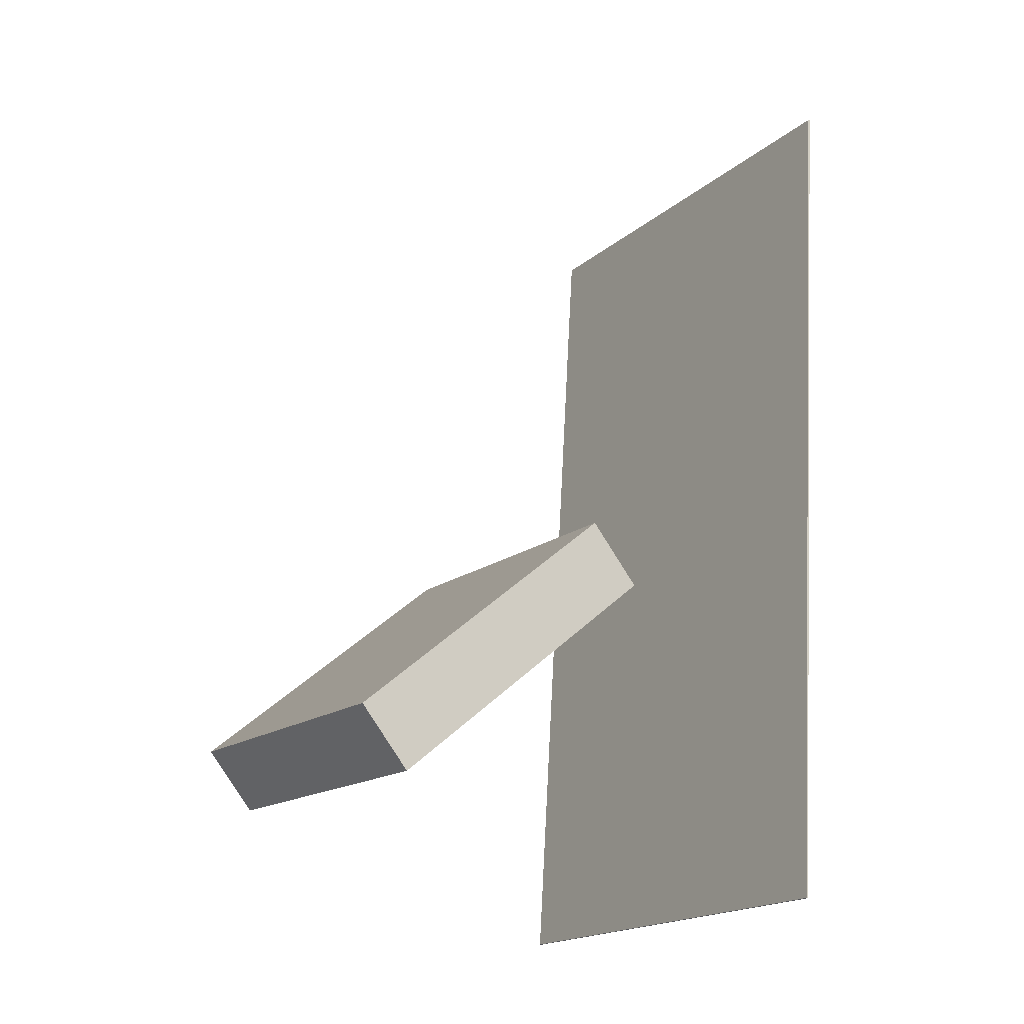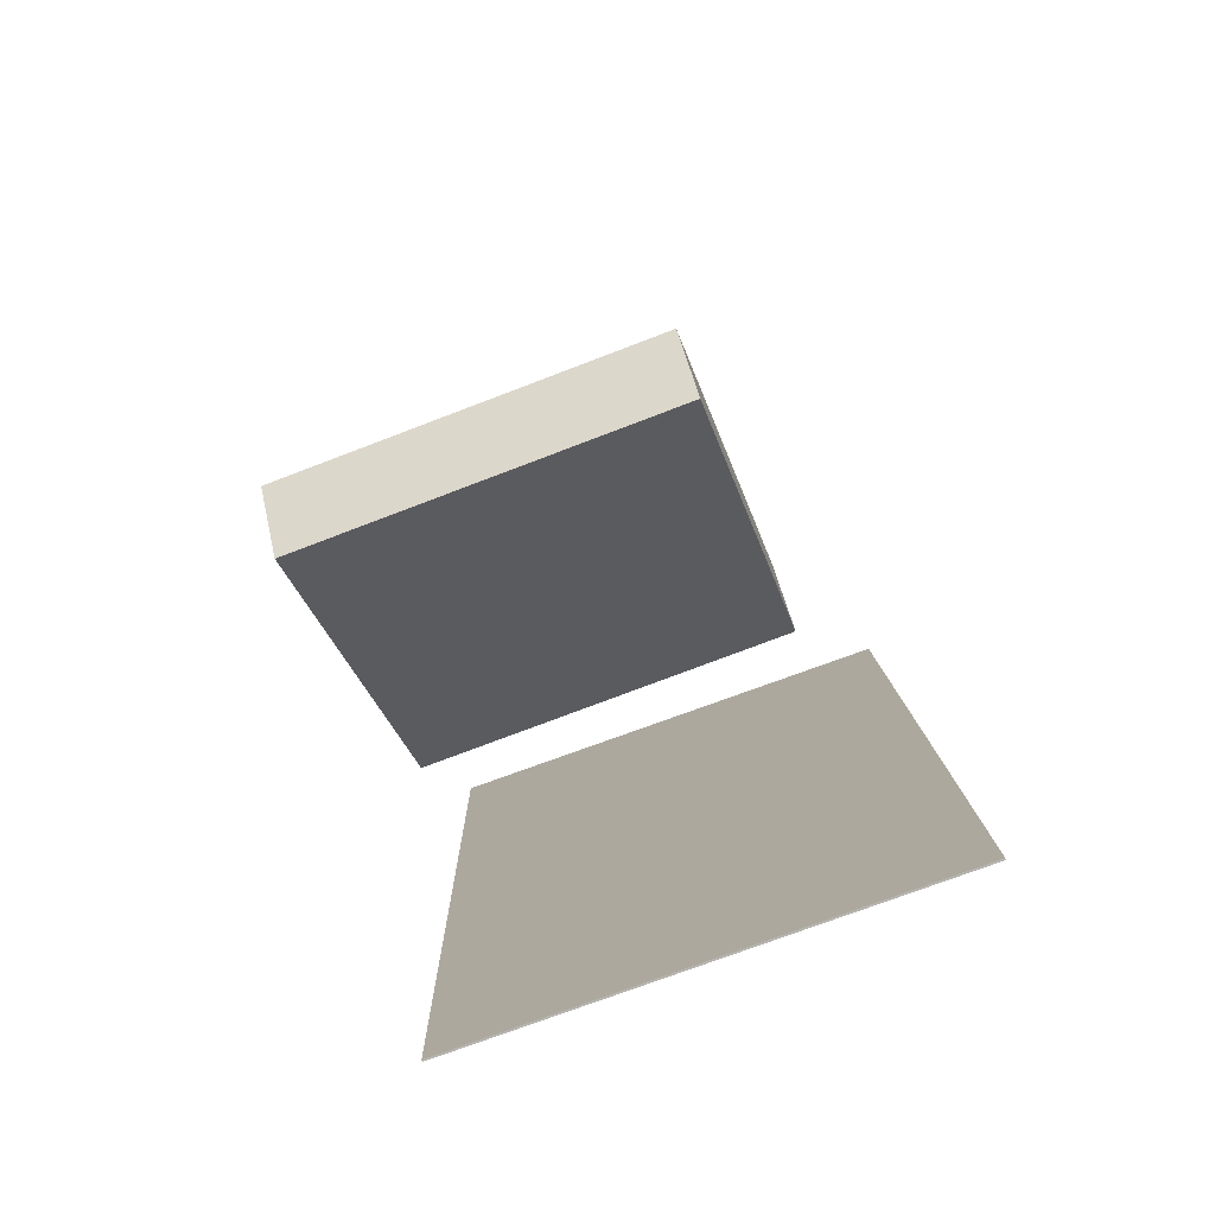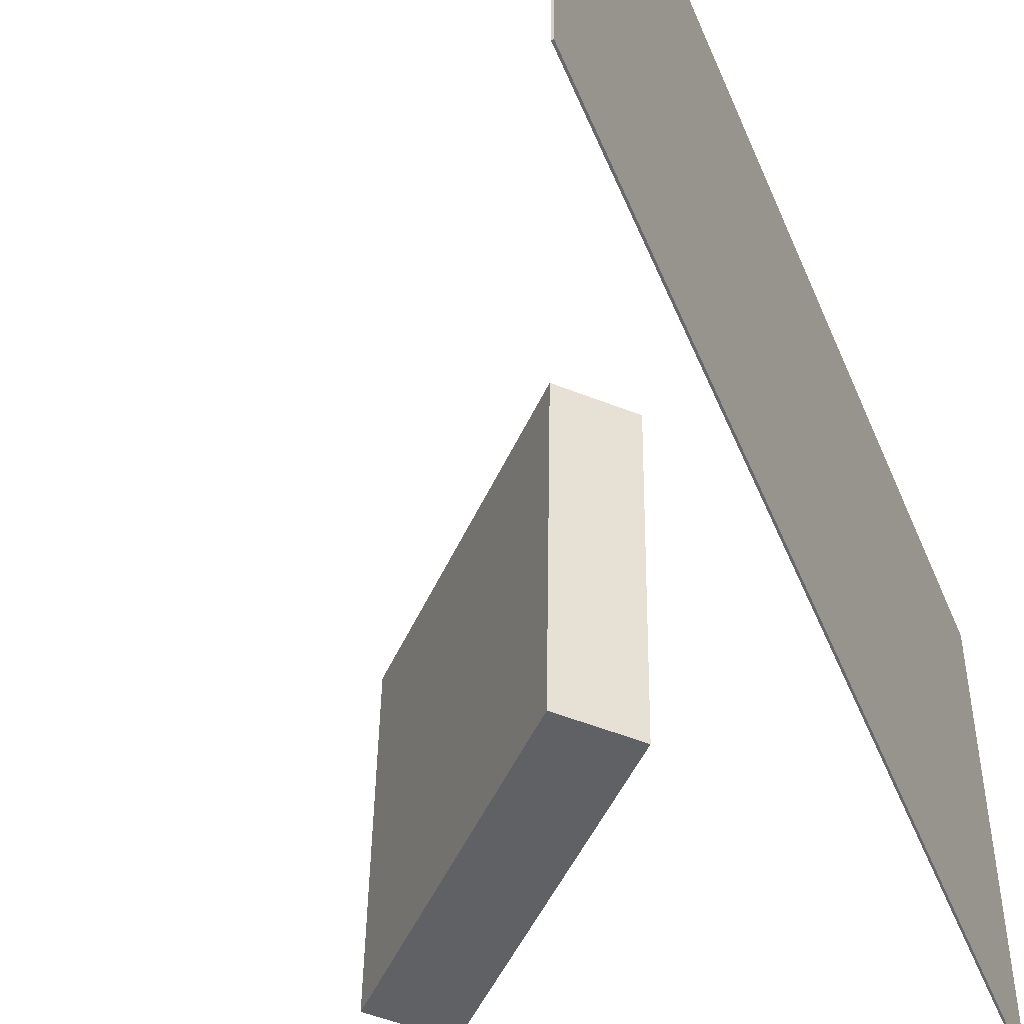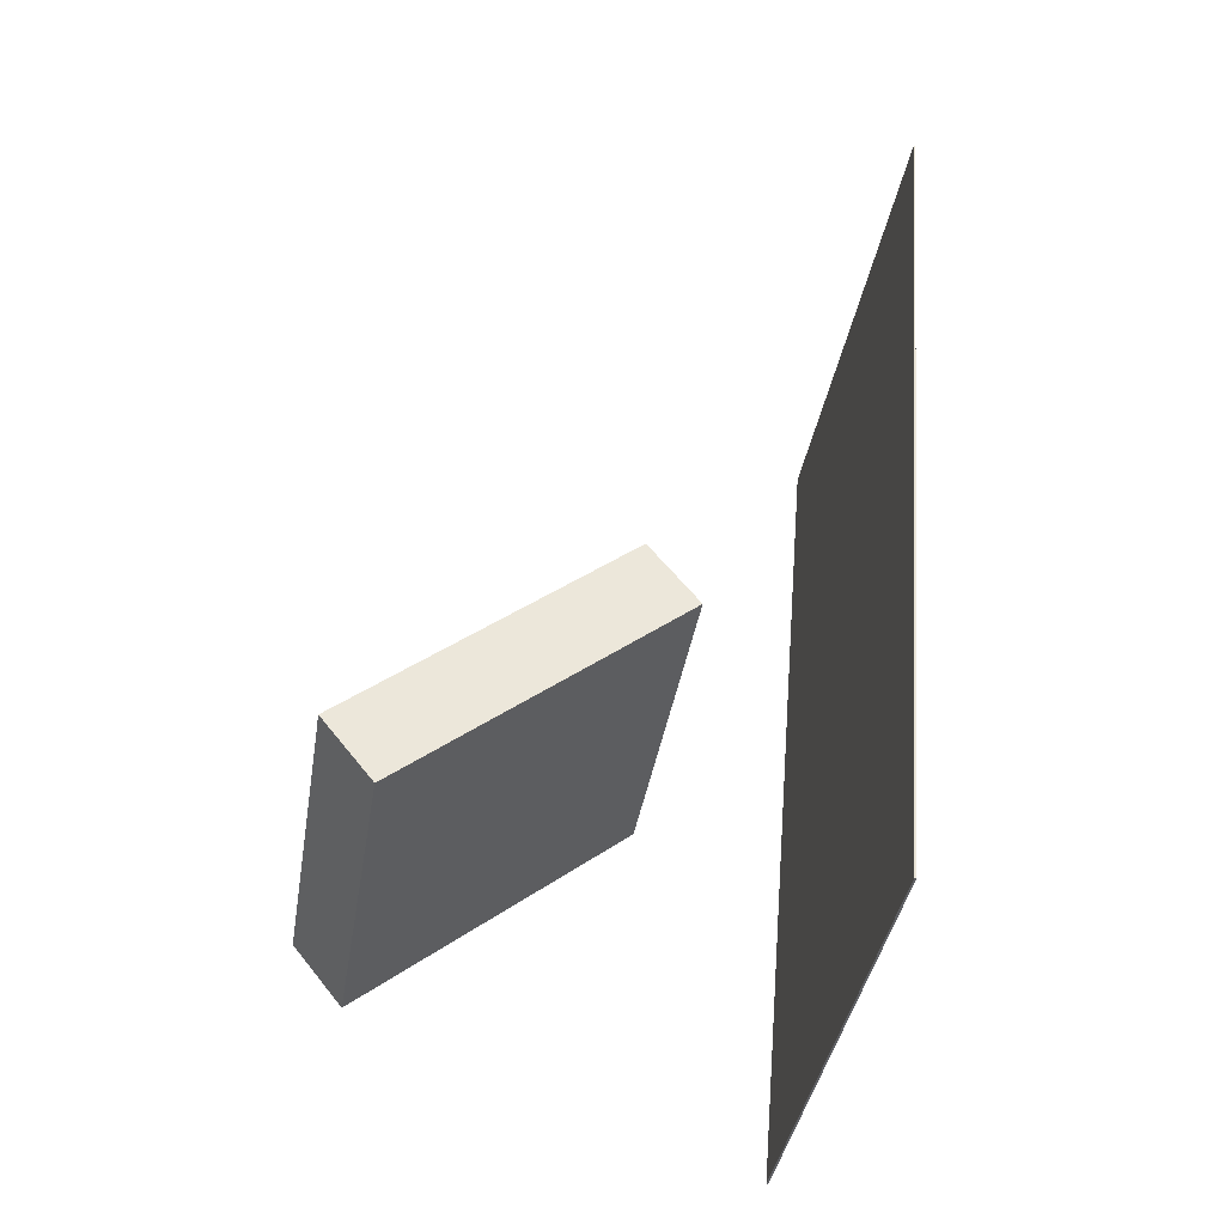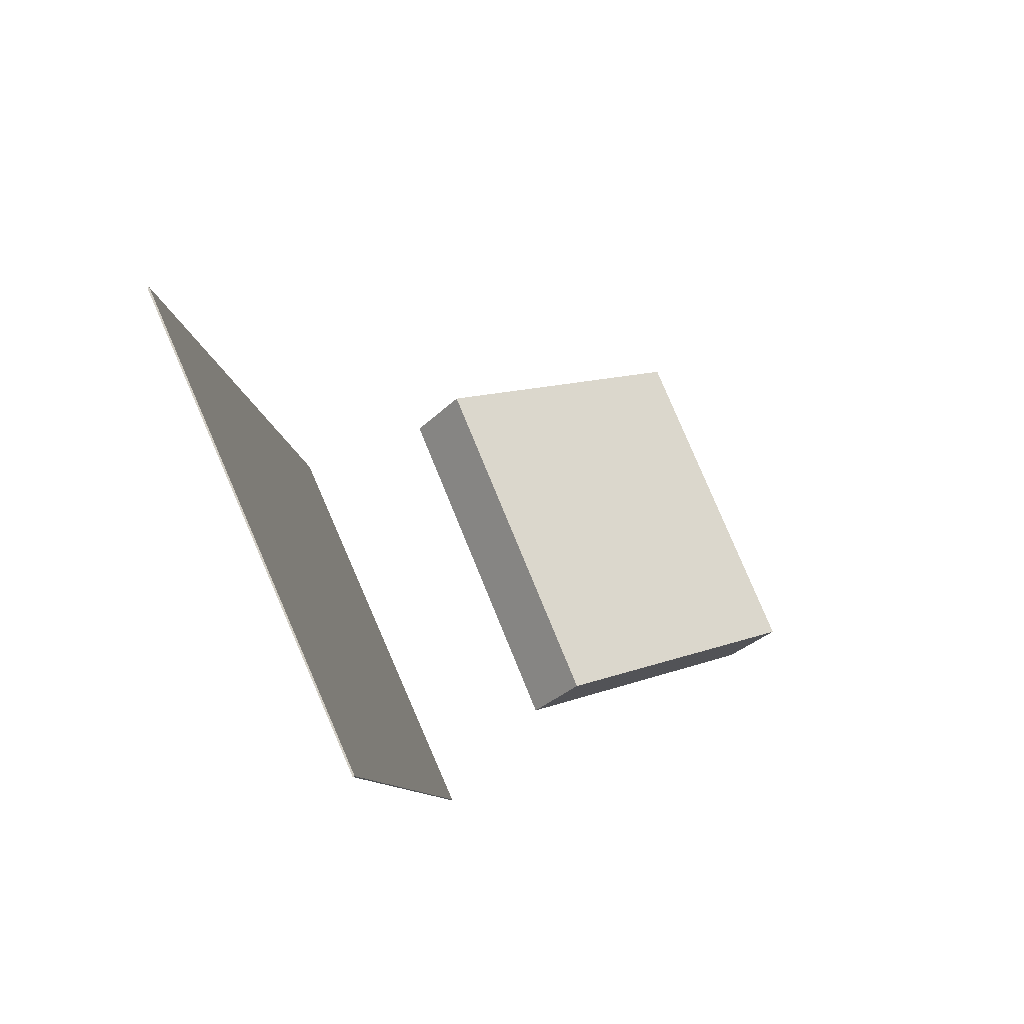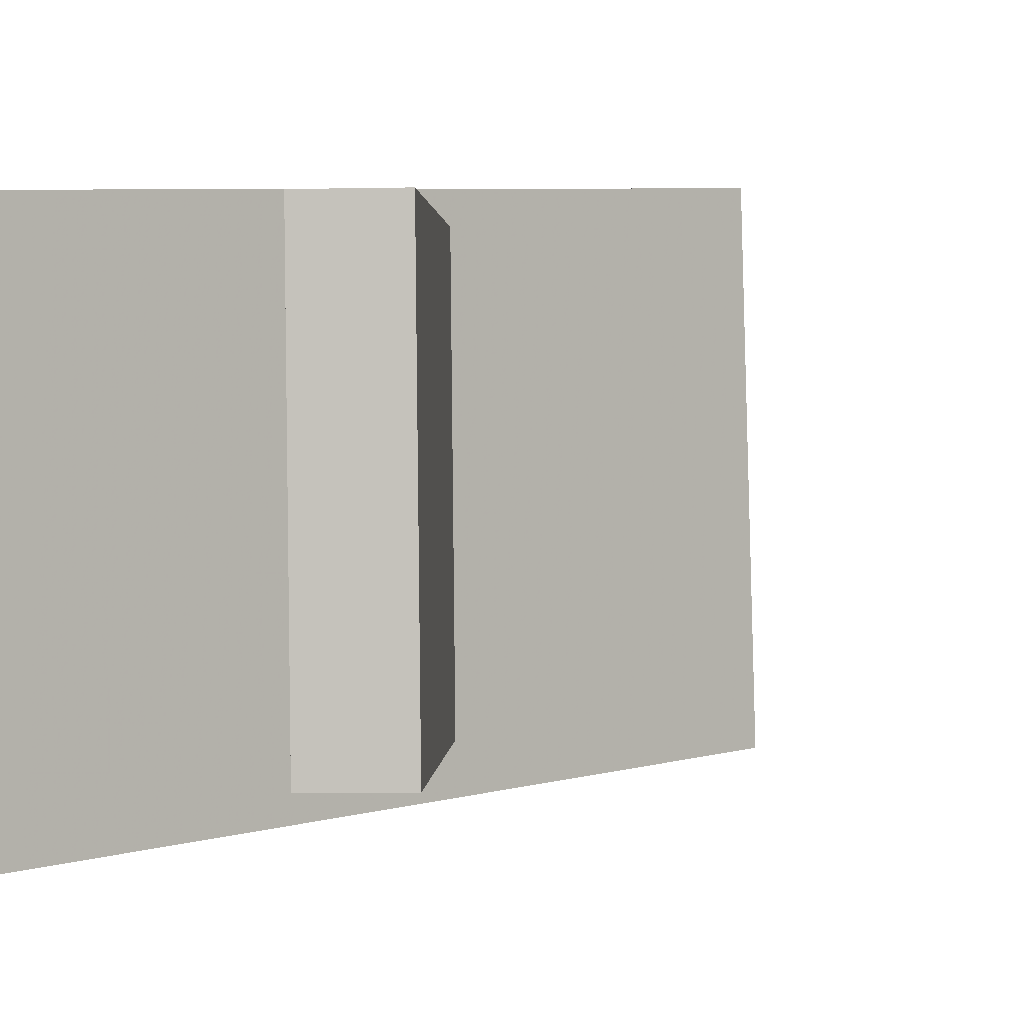
<metadata>
{"format":"obj","ext":"obj","renderer":"f3d","projection":"perspective","resolution":1024,"background":"white","views":[{"elev":-15.3,"azim":147.7,"up":"+Y"},{"elev":-74.7,"azim":110.0,"up":"+Y"},{"elev":-49.9,"azim":-152.2,"up":"+Z"},{"elev":-38.5,"azim":170.0,"up":"+Y"},{"elev":76.2,"azim":-23.1,"up":"+Y"},{"elev":1.9,"azim":53.7,"up":"+Z"}]}
</metadata>
<code>
v -0.1441 -0.3521 -0.2509
v -0.14 -0.3714 0.1728
v -0.1457 -0.3522 -0.2509
v -0.1416 -0.3715 0.1728
v -0.2158 0.4304 -0.2145
v -0.2117 0.411 0.2091
v -0.2174 0.4302 -0.2145
v -0.2133 0.4109 0.2091
f 1.0 7.0 5.0
f 1.0 3.0 7.0
f 1.0 4.0 3.0
f 1.0 2.0 4.0
f 3.0 8.0 7.0
f 3.0 4.0 8.0
f 5.0 7.0 8.0
f 5.0 8.0 6.0
f 1.0 5.0 6.0
f 1.0 6.0 2.0
f 2.0 6.0 8.0
f 2.0 8.0 4.0
v 0.2084 -0.2557 -0.1585
v 0.2032 -0.2557 0.1592
v -0.0271 -0.06703 -0.1623
v -0.0323 -0.06706 0.1554
v 0.2514 -0.202 -0.1578
v 0.2462 -0.202 0.16
v 0.01592 -0.01333 -0.1616
v 0.01072 -0.01337 0.1561
f 9.0 15.0 13.0
f 9.0 11.0 15.0
f 9.0 12.0 11.0
f 9.0 10.0 12.0
f 11.0 16.0 15.0
f 11.0 12.0 16.0
f 13.0 15.0 16.0
f 13.0 16.0 14.0
f 9.0 13.0 14.0
f 9.0 14.0 10.0
f 10.0 14.0 16.0
f 10.0 16.0 12.0

</code>
